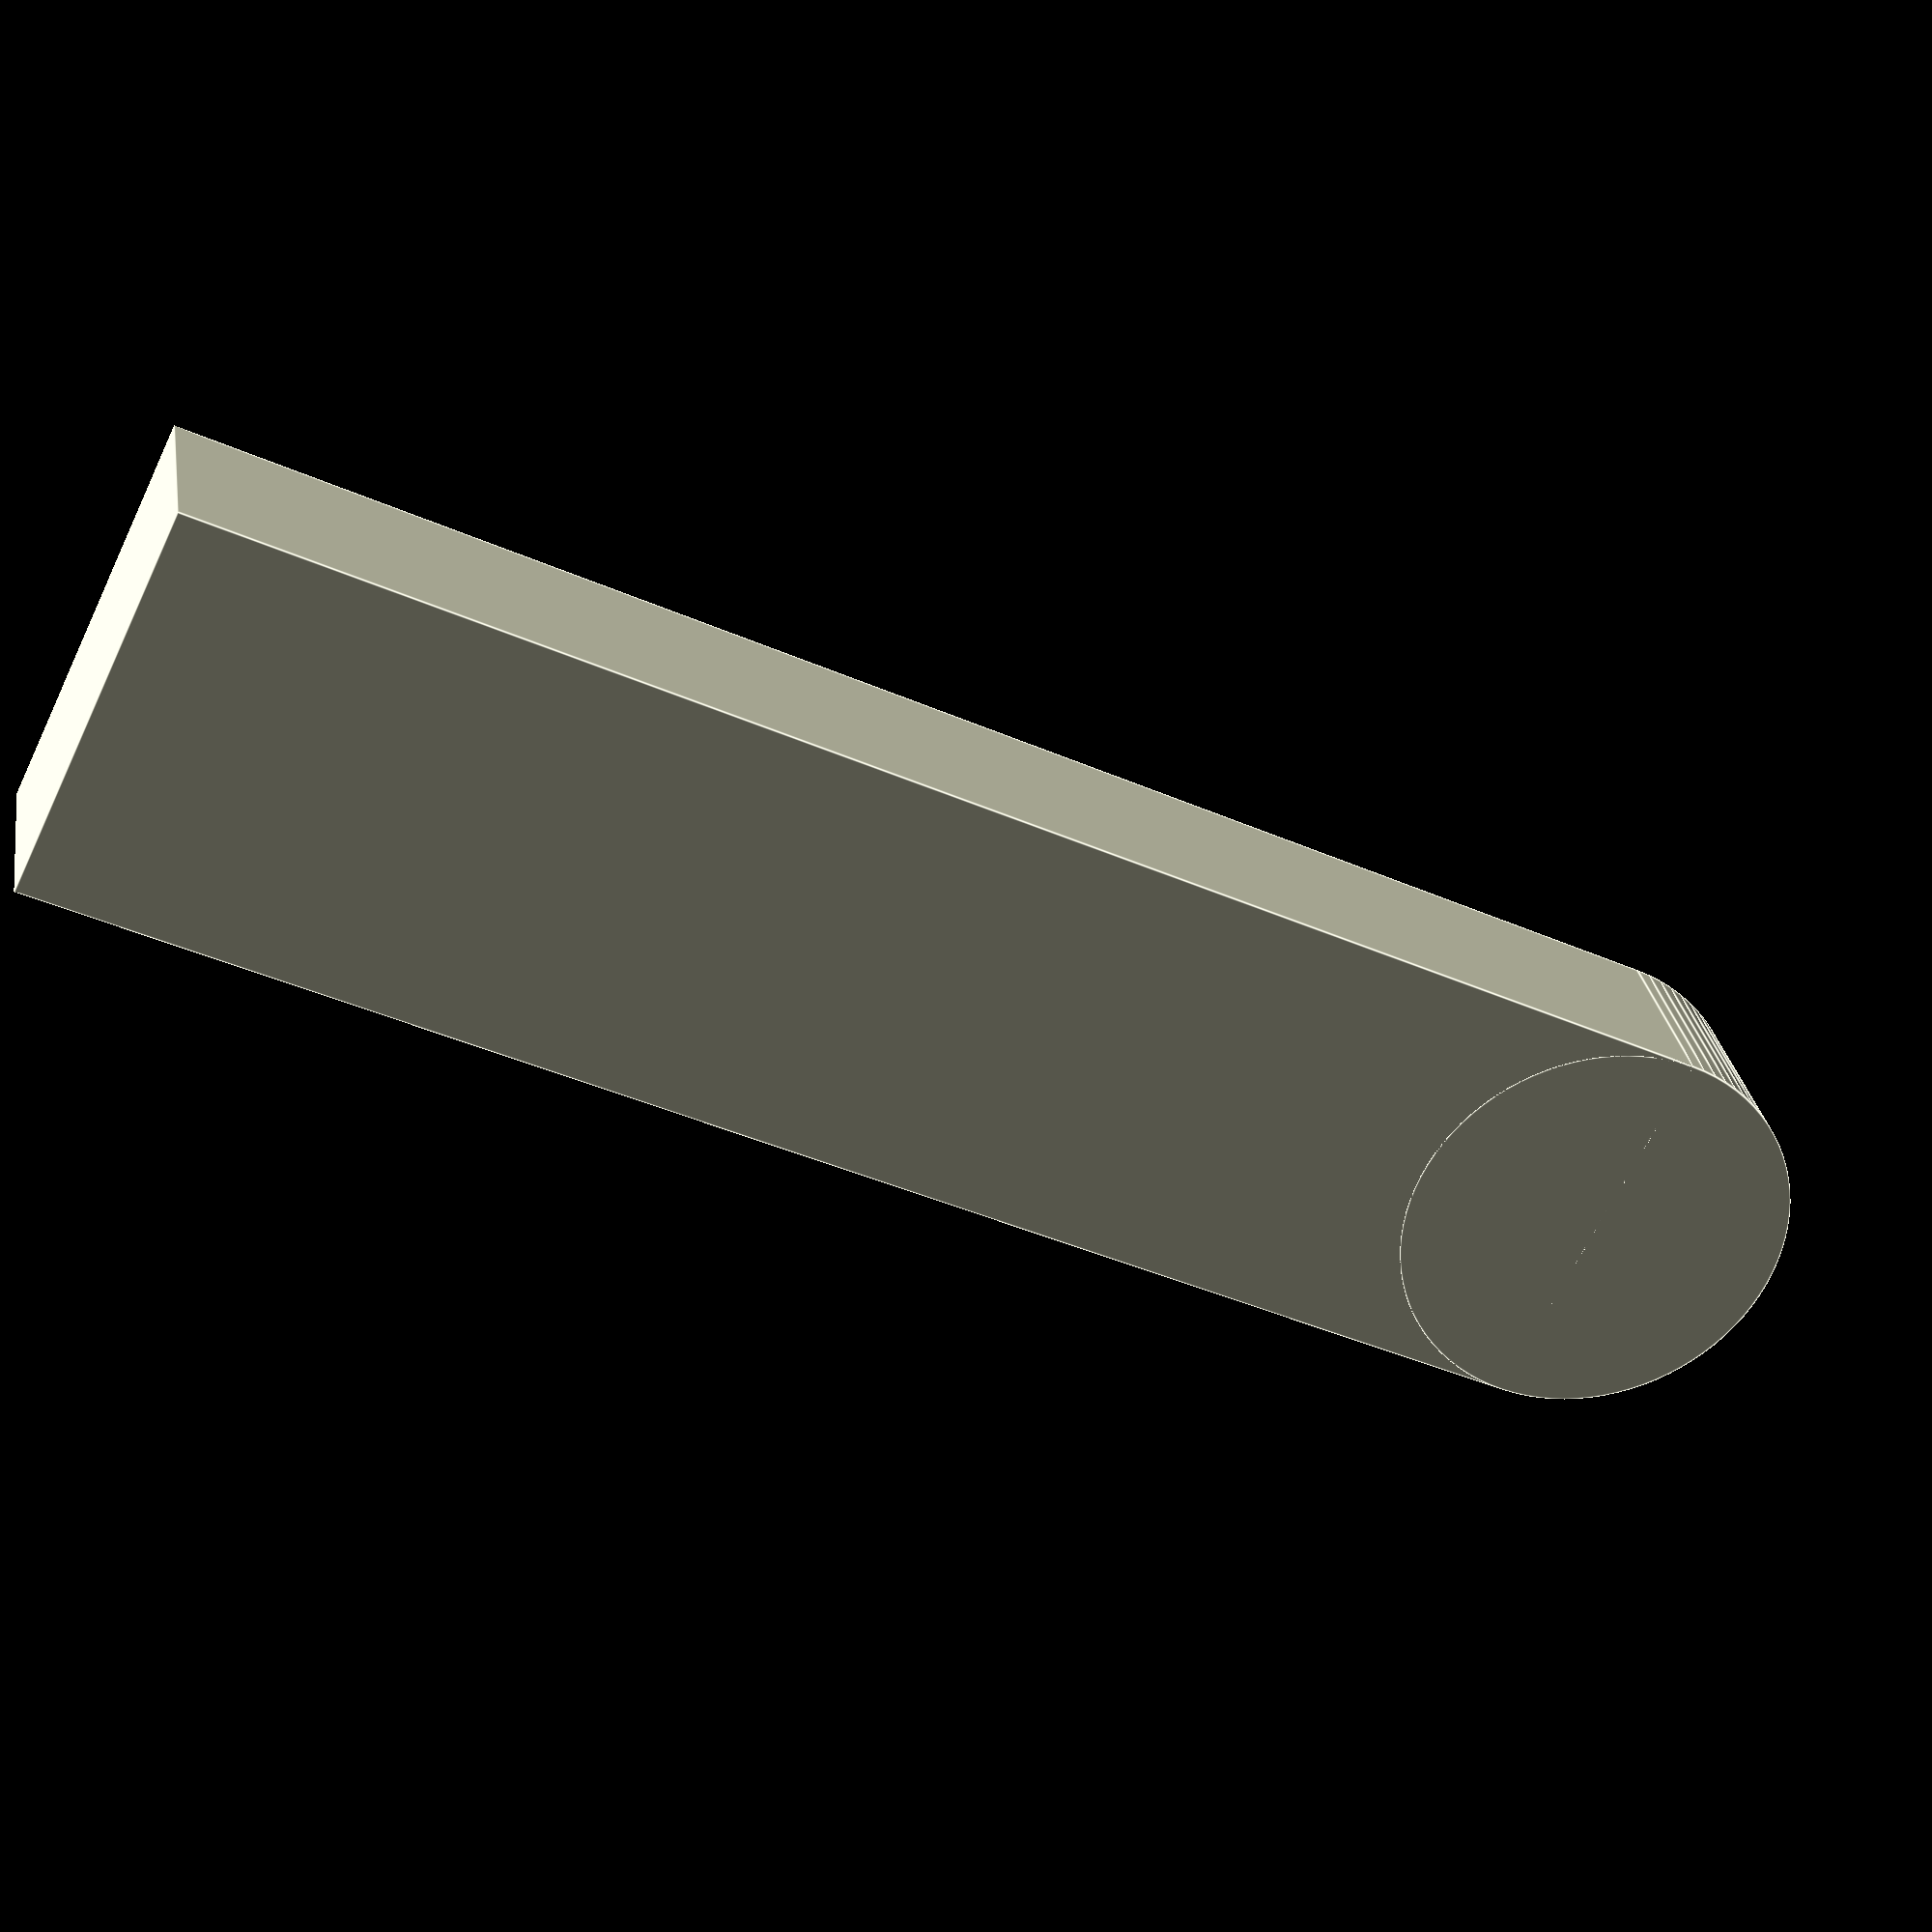
<openscad>
/* 
 * Telebot 1.1
 * Copyright (c) 2015-2016 by Paul-Louis Ageneau
 *
 * This program is free software: you can redistribute it and/or modify
 * it under the terms of the GNU General Public License as published by
 * the Free Software Foundation, either version 3 of the License, or
 * (at your option) any later version.
 *
 * This program is distributed in the hope that it will be useful,
 * but WITHOUT ANY WARRANTY; without even the implied warranty of
 * MERCHANTABILITY or FITNESS FOR A PARTICULAR PURPOSE.  See the
 * GNU General Public License for more details.
 *
 * You should have received a copy of the GNU General Public License
 * along with this program.  If not, see <http://www.gnu.org/licenses/>.
 */

// Back wheel support

axis_radius = 5;
width = (axis_radius + 3)*2;
depth = 45 + 5 + 5 + 8;

difference() {
    union() {
        cube([width, depth, width/2], center = true);
        translate([0, depth/2, 0]) cylinder(h = width/2, r=width/2, center=true, $fn = 90);
    }
    translate([0, depth/2, -width/8]) cylinder(h = width, r=axis_radius, $fn = 90);
}

</openscad>
<views>
elev=331.3 azim=244.2 roll=171.0 proj=p view=edges
</views>
